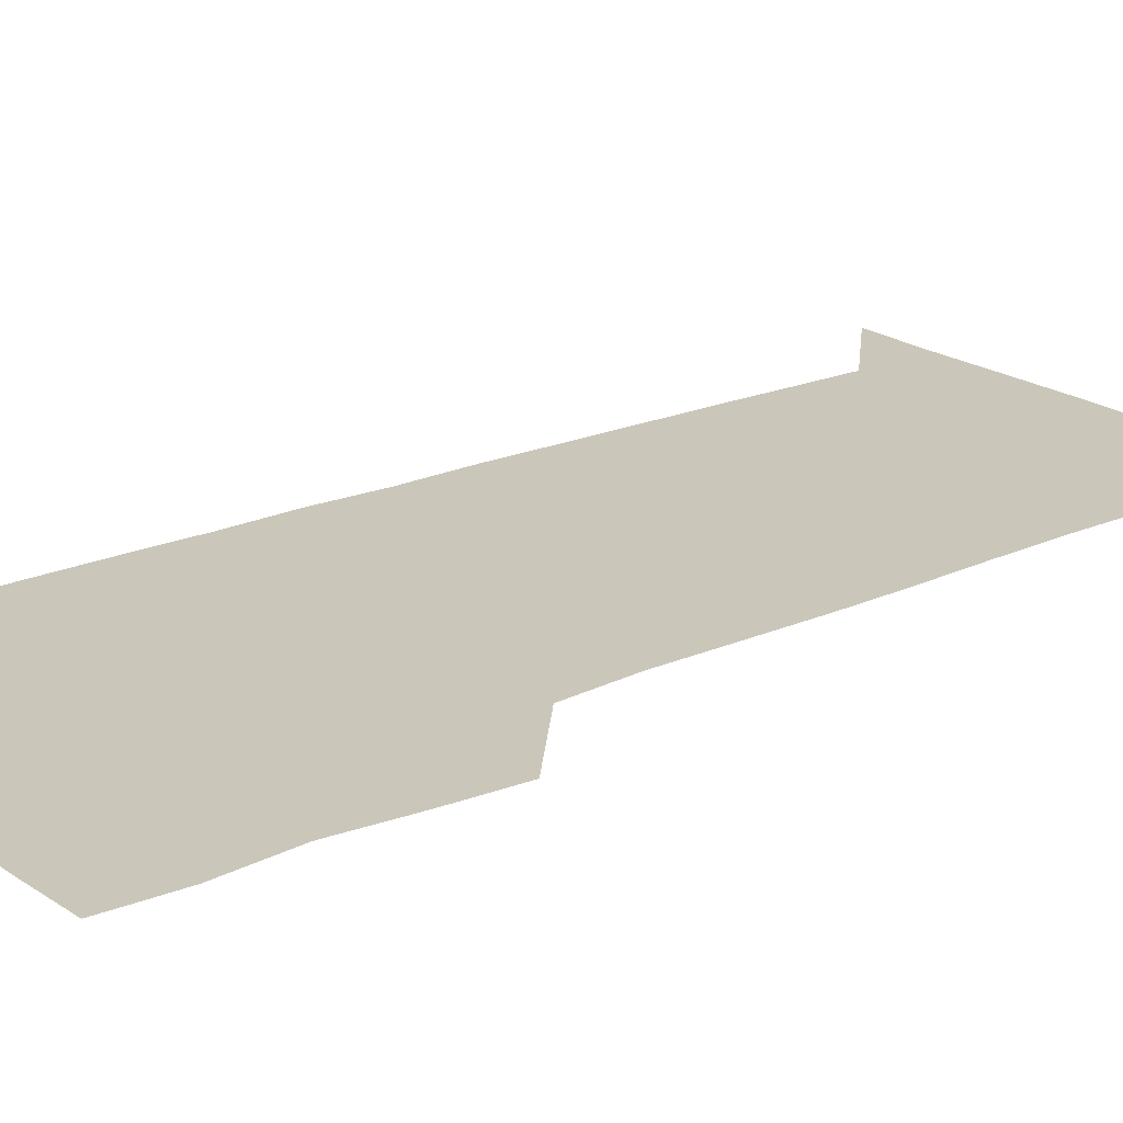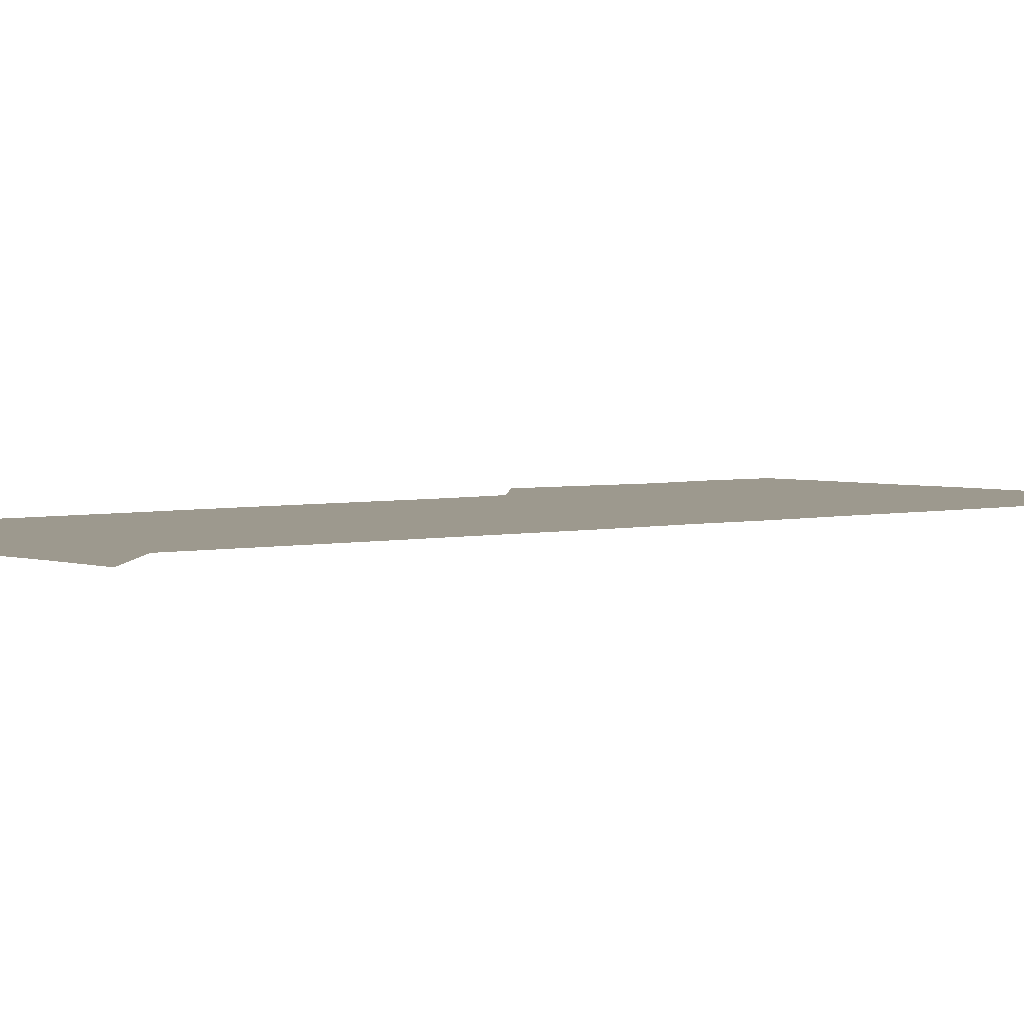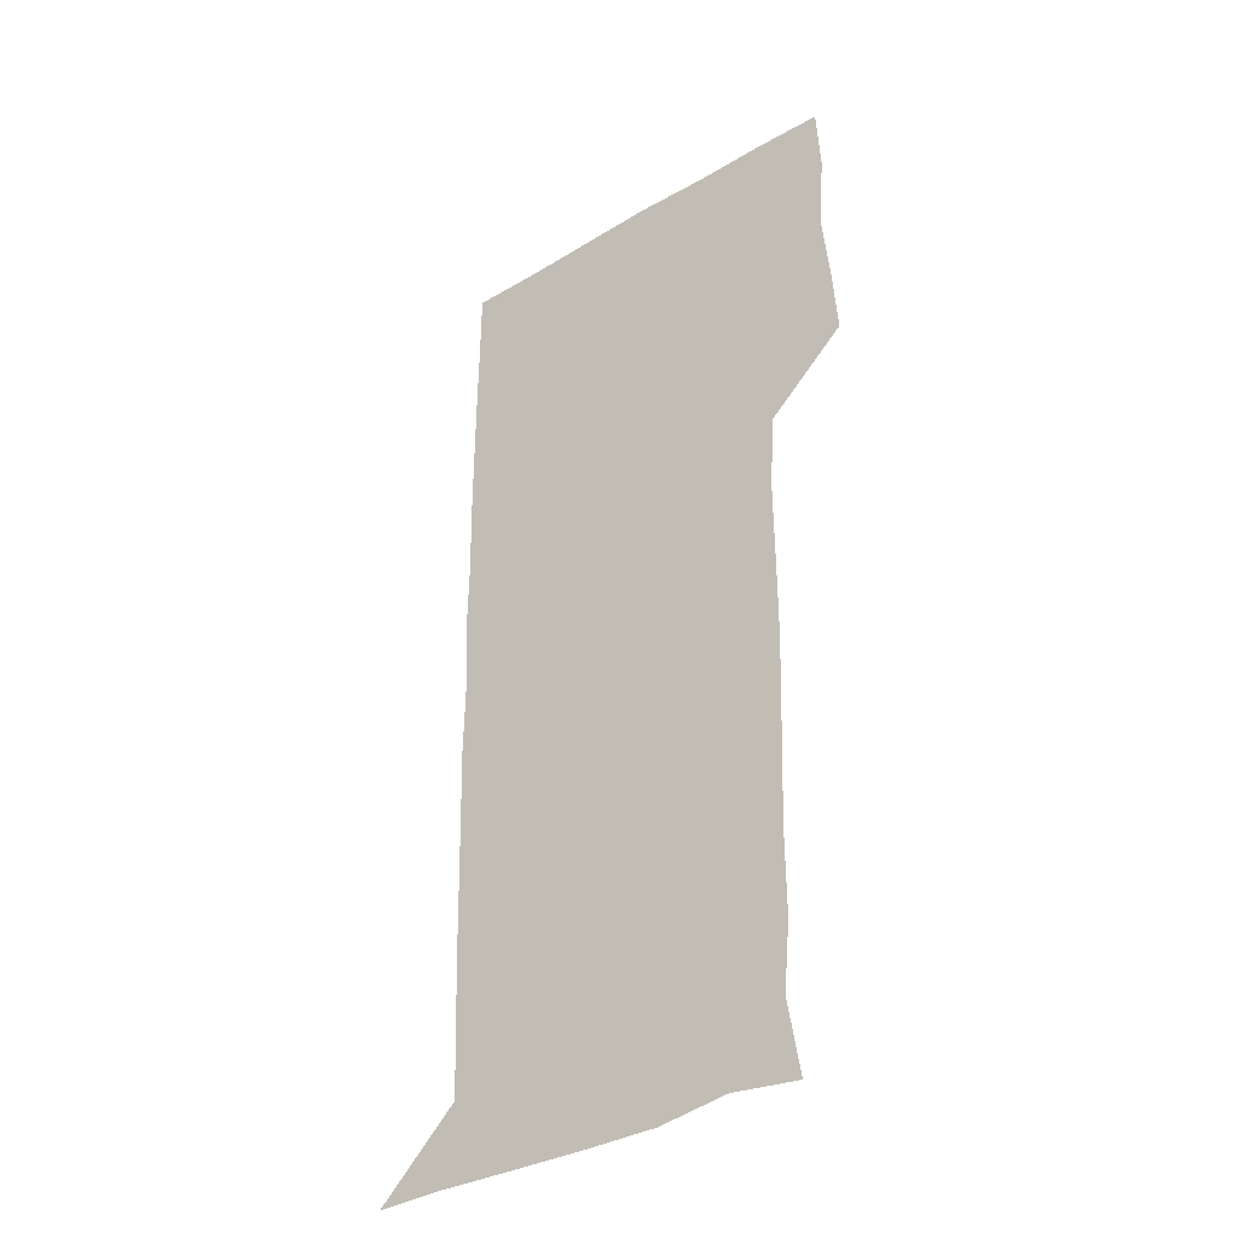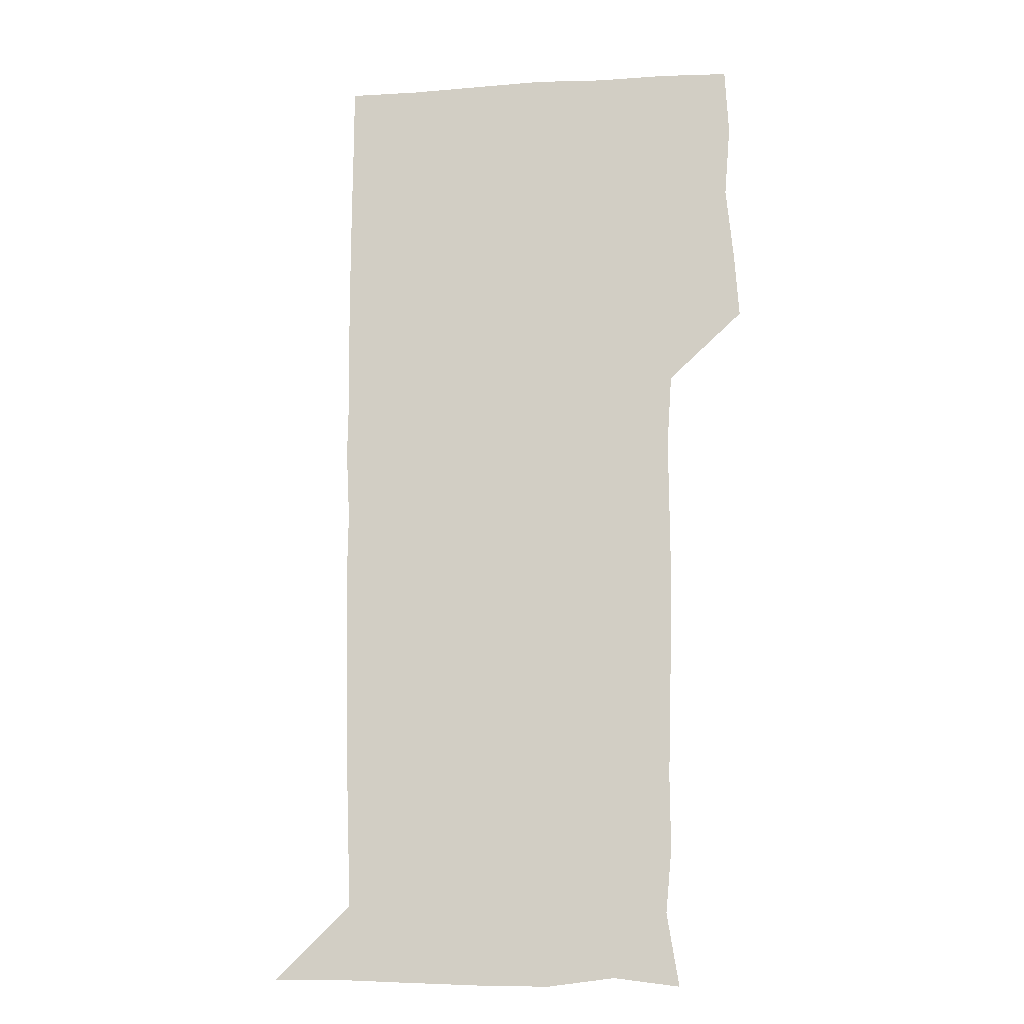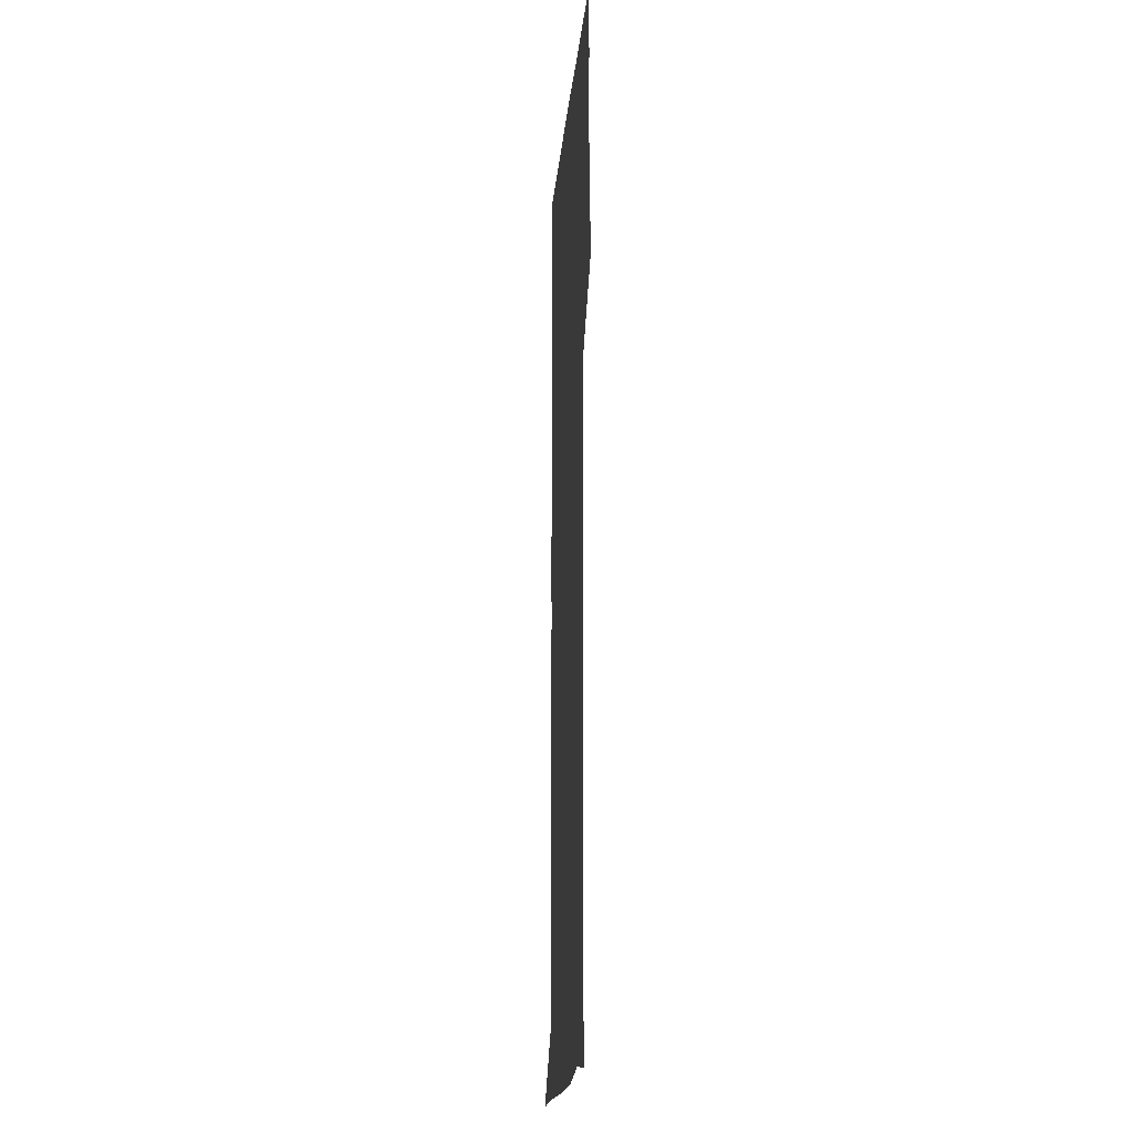
<metadata>
{"format":"obj","ext":"obj","renderer":"f3d","projection":"perspective","resolution":1024,"background":"white","views":[{"elev":21.1,"azim":-128.3,"up":"+Z"},{"elev":3.3,"azim":49.4,"up":"+Z"},{"elev":-36.4,"azim":-142.1,"up":"+Y"},{"elev":-12.8,"azim":-171.7,"up":"+Y"},{"elev":-18.9,"azim":-95.0,"up":"+Y"}]}
</metadata>
<code>
v 476.5 450 0
v 478.5 479.1 0
v 481.6 510.3 0
v 479.1 541.3 0
v 480.7 570.3 0
v 510 146.1 0
v 515.1 177.5 0
v 512.5 204.9 0
v 512.8 236.1 0
v 512 267 0
v 510.9 297.3 0
v 510.4 327.3 0
v 510.6 357.9 0
v 510.9 389.5 0
v 508.8 420.3 0
v 512.5 451.5 0
v 510.8 480.8 0
v 512.7 510.6 0
v 512.7 540 0
v 510 571.3 0
v 538.4 149.7 0
v 543.1 182.2 0
v 544.4 213.4 0
v 543.8 242.7 0
v 542.9 271.8 0
v 542.7 301.8 0
v 542.4 331.7 0
v 541.9 361.4 0
v 541.7 391.5 0
v 542.4 422.2 0
v 543 451.9 0
v 542.7 481.3 0
v 542.7 510.5 0
v 543.3 538.9 0
v 540.3 571.1 0
v 567.6 146 0
v 571.5 183.3 0
v 573.1 217.1 0
v 572.5 244.2 0
v 572.3 273.7 0
v 572.1 303.2 0
v 572 332.9 0
v 572 362.9 0
v 572.1 392.8 0
v 572 422.4 0
v 572.4 452.2 0
v 571.8 481.3 0
v 572 510.6 0
v 571.9 539.5 0
v 570 572.3 0
v 598.9 146.5 0
v 600.5 185.8 0
v 600.9 214.7 0
v 600.9 243.1 0
v 600.9 274.2 0
v 600.9 303 0
v 601 334.4 0
v 601 363.3 0
v 601 392.5 0
v 601.1 422 0
v 601 452 0
v 601.1 481.3 0
v 601.1 510.6 0
v 601.1 539.2 0
v 600.3 571.5 0
v 631 147.7 0
v 629.2 182.6 0
v 628.9 214 0
v 629.3 243.3 0
v 629.4 273.1 0
v 629.9 302.4 0
v 629.6 333.1 0
v 629.7 362.8 0
v 630.2 392 0
v 630.5 421.7 0
v 630.3 451.7 0
v 630.4 481.2 0
v 630.6 510.8 0
v 630.4 540.3 0
v 630.8 570.8 0
v 661.3 148.9 0
v 656.7 181 0
v 657.7 209.4 0
v 658.7 238.9 0
v 659.3 269.1 0
v 659.9 299 0
v 660.7 328.9 0
v 660.2 360 0
v 661.6 389.7 0
v 661.1 420.4 0
v 661.6 450.5 0
v 661.6 480.8 0
v 661.5 511 0
v 661.2 541.1 0
v 661 570.9 0
v 690 148.7 0
v 691 571 0
v 691 601 0
f 15 16 1
f 1 16 2
f 16 17 2
f 2 17 3
f 17 18 3
f 3 18 4
f 18 19 4
f 4 19 5
f 19 20 5
f 6 21 7
f 21 22 7
f 7 22 8
f 22 23 8
f 8 23 9
f 23 24 9
f 9 24 10
f 24 25 10
f 10 25 11
f 25 26 11
f 11 26 12
f 26 27 12
f 12 27 13
f 27 28 13
f 13 28 14
f 28 29 14
f 14 29 15
f 29 30 15
f 15 30 16
f 30 31 16
f 16 31 17
f 31 32 17
f 17 32 18
f 32 33 18
f 18 33 19
f 33 34 19
f 19 34 20
f 34 35 20
f 21 36 22
f 36 37 22
f 22 37 23
f 37 38 23
f 23 38 24
f 38 39 24
f 24 39 25
f 39 40 25
f 25 40 26
f 40 41 26
f 26 41 27
f 41 42 27
f 27 42 28
f 42 43 28
f 28 43 29
f 43 44 29
f 29 44 30
f 44 45 30
f 30 45 31
f 45 46 31
f 31 46 32
f 46 47 32
f 32 47 33
f 47 48 33
f 33 48 34
f 48 49 34
f 34 49 35
f 49 50 35
f 36 51 37
f 51 52 37
f 37 52 38
f 52 53 38
f 38 53 39
f 53 54 39
f 39 54 40
f 54 55 40
f 40 55 41
f 55 56 41
f 41 56 42
f 56 57 42
f 42 57 43
f 57 58 43
f 43 58 44
f 58 59 44
f 44 59 45
f 59 60 45
f 45 60 46
f 60 61 46
f 46 61 47
f 61 62 47
f 47 62 48
f 62 63 48
f 48 63 49
f 63 64 49
f 49 64 50
f 64 65 50
f 51 66 52
f 66 67 52
f 52 67 53
f 67 68 53
f 53 68 54
f 68 69 54
f 54 69 55
f 69 70 55
f 55 70 56
f 70 71 56
f 56 71 57
f 71 72 57
f 57 72 58
f 72 73 58
f 58 73 59
f 73 74 59
f 59 74 60
f 74 75 60
f 60 75 61
f 75 76 61
f 61 76 62
f 76 77 62
f 62 77 63
f 77 78 63
f 63 78 64
f 78 79 64
f 64 79 65
f 79 80 65
f 66 81 67
f 81 82 67
f 67 82 68
f 82 83 68
f 68 83 69
f 83 84 69
f 69 84 70
f 84 85 70
f 70 85 71
f 85 86 71
f 71 86 72
f 86 87 72
f 72 87 73
f 87 88 73
f 73 88 74
f 88 89 74
f 74 89 75
f 89 90 75
f 75 90 76
f 90 91 76
f 76 91 77
f 91 92 77
f 77 92 78
f 92 93 78
f 78 93 79
f 93 94 79
f 79 94 80
f 94 95 80
f 81 96 82

</code>
